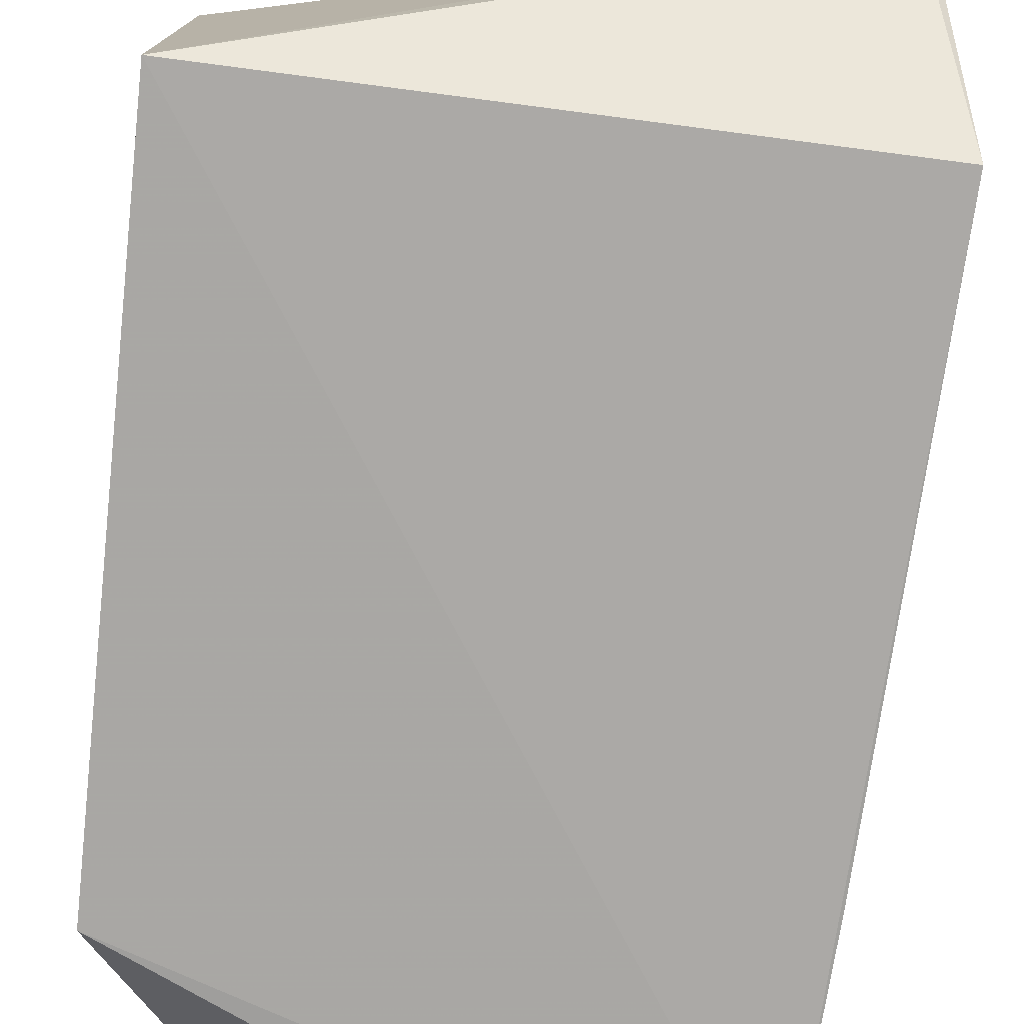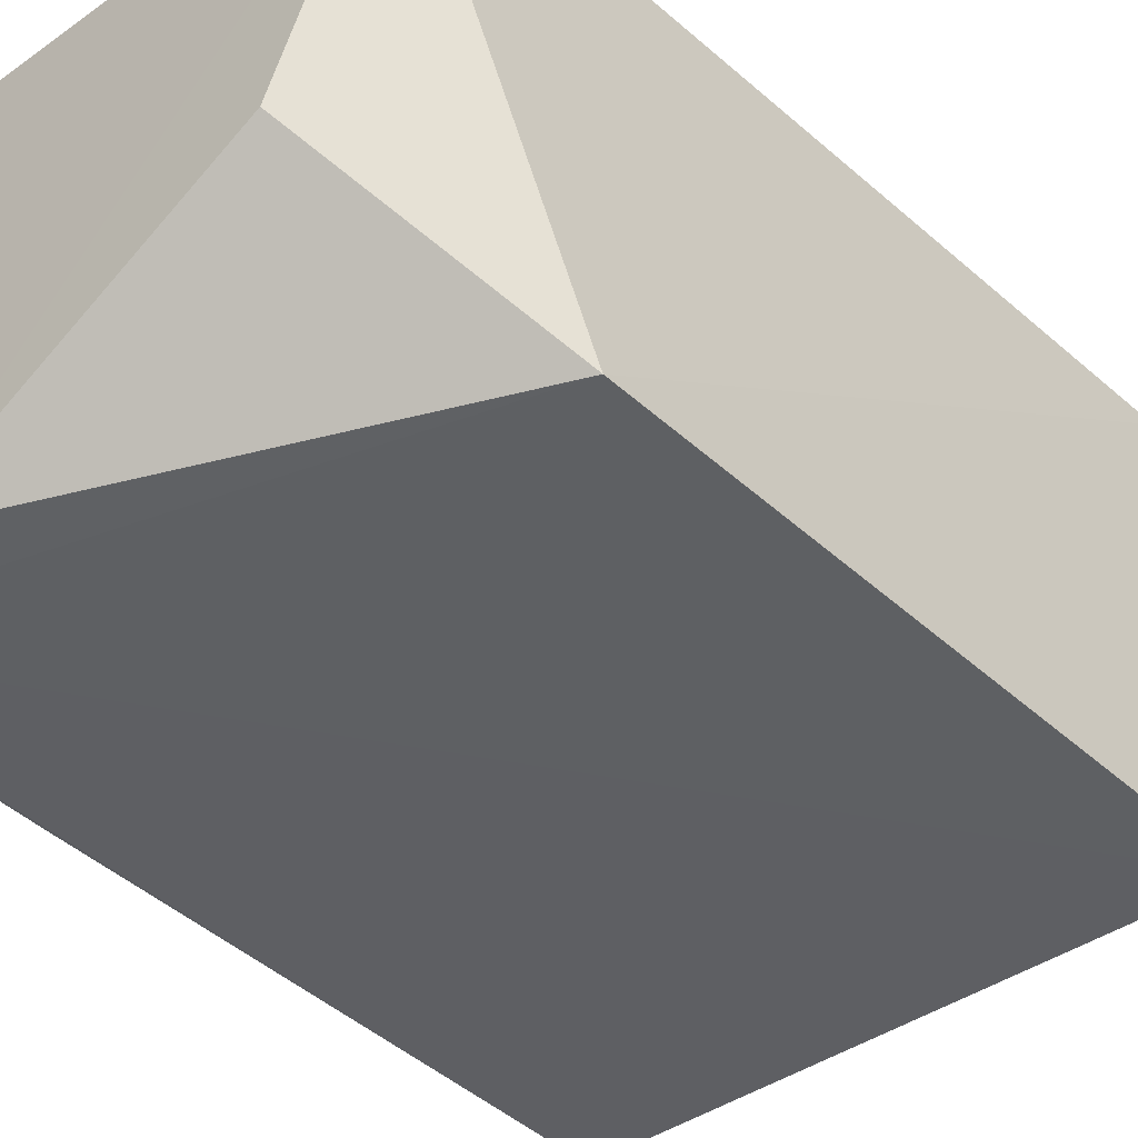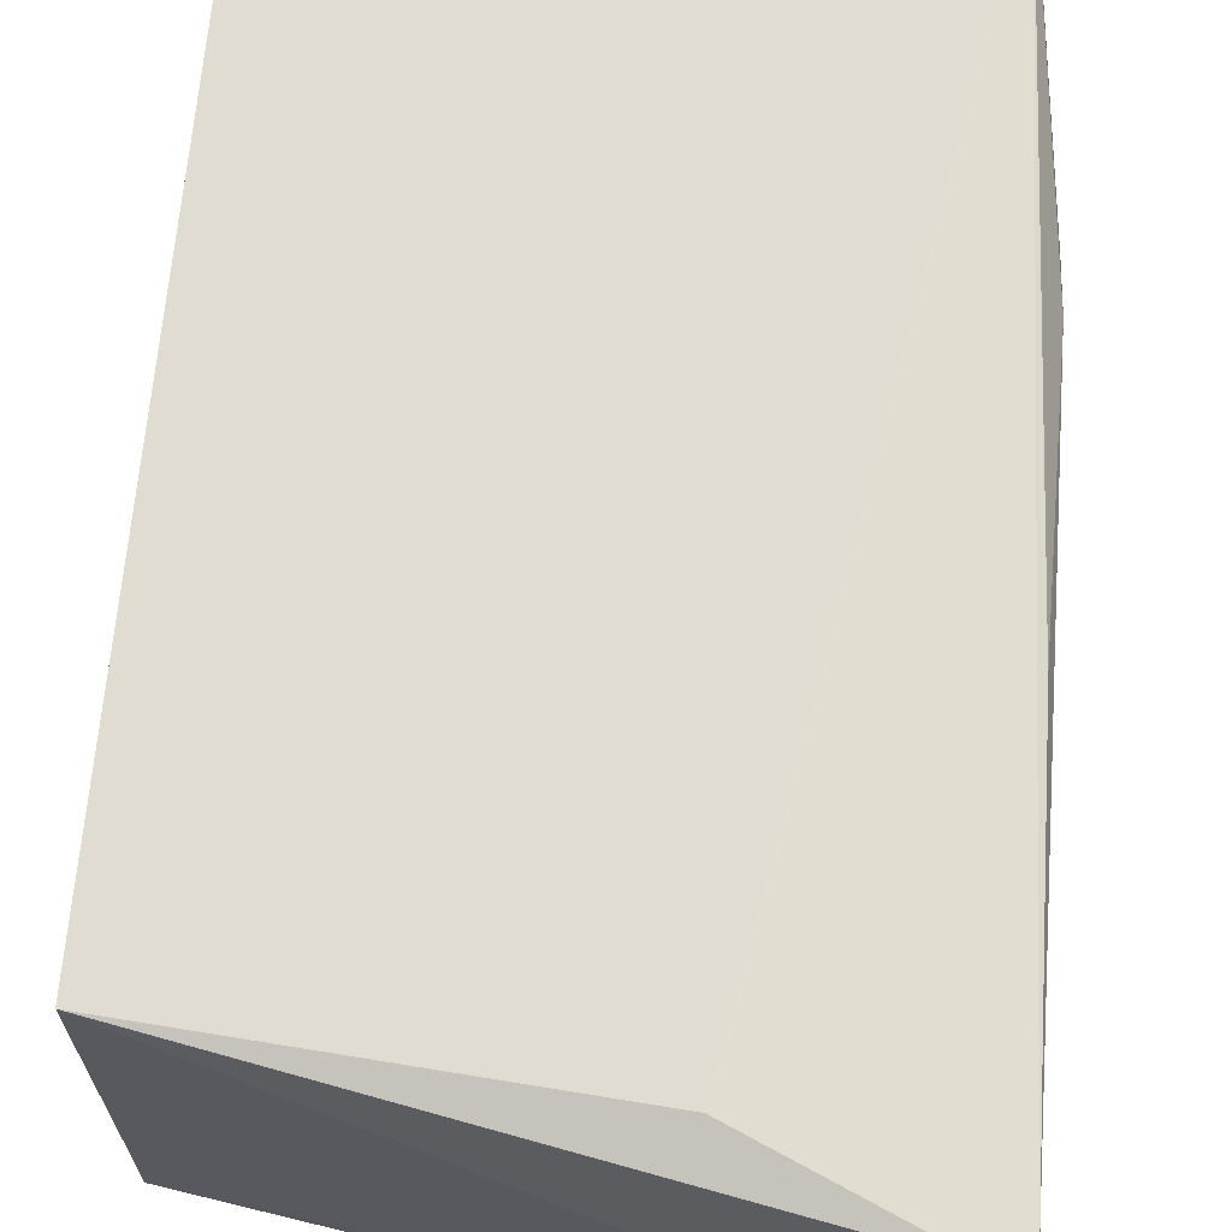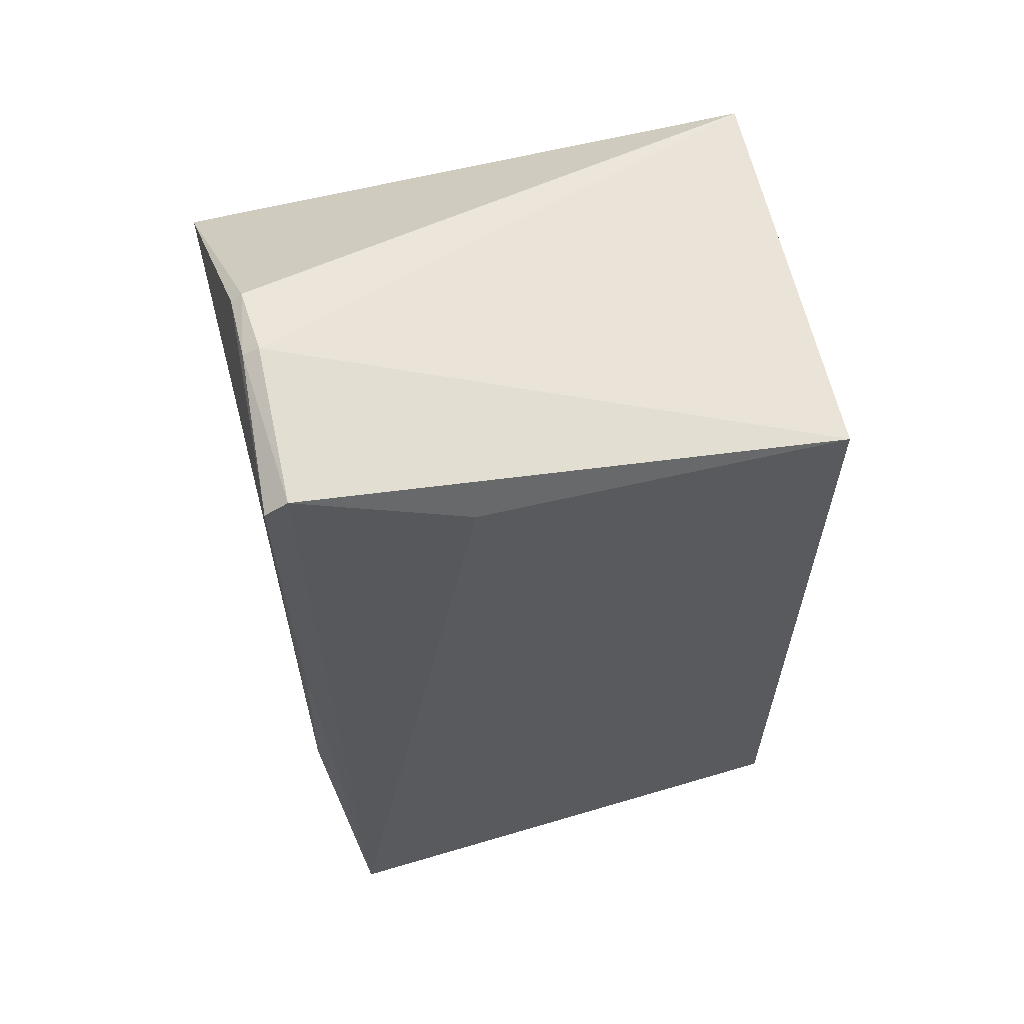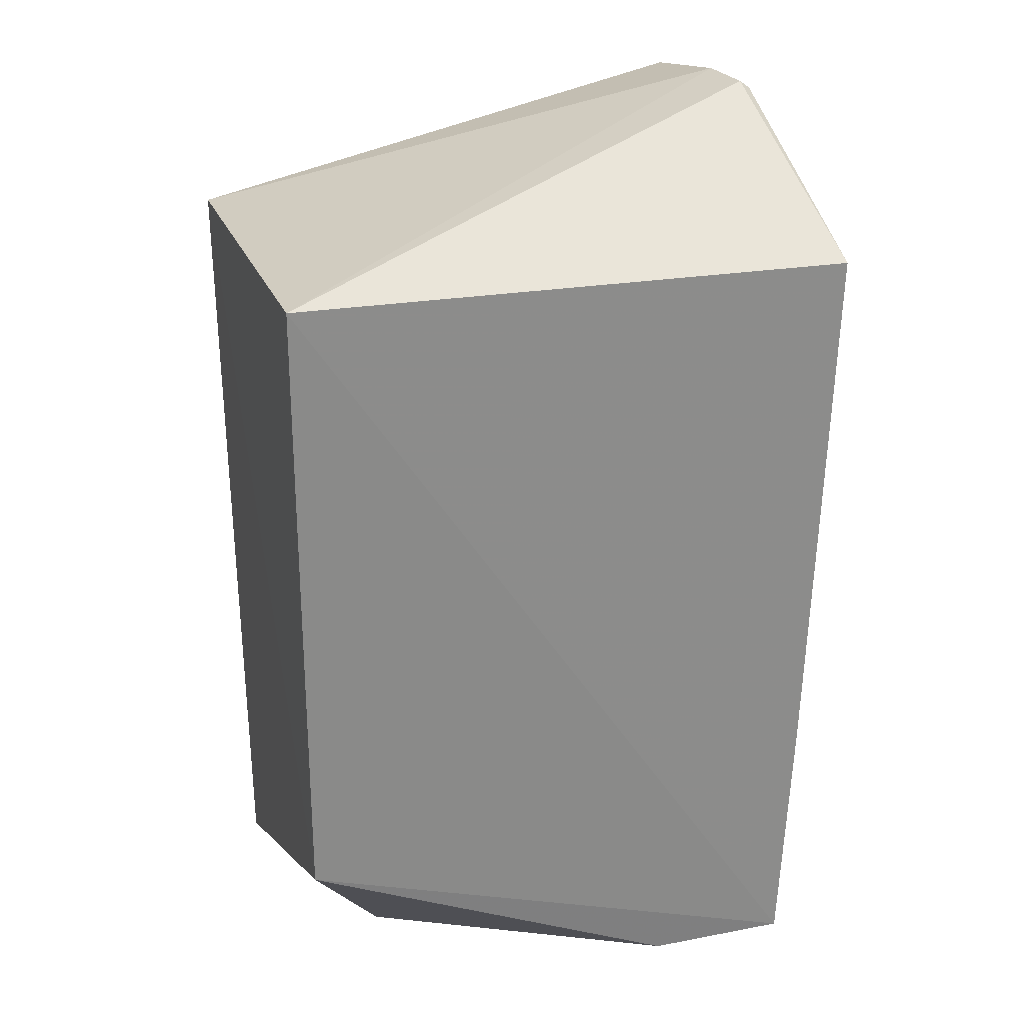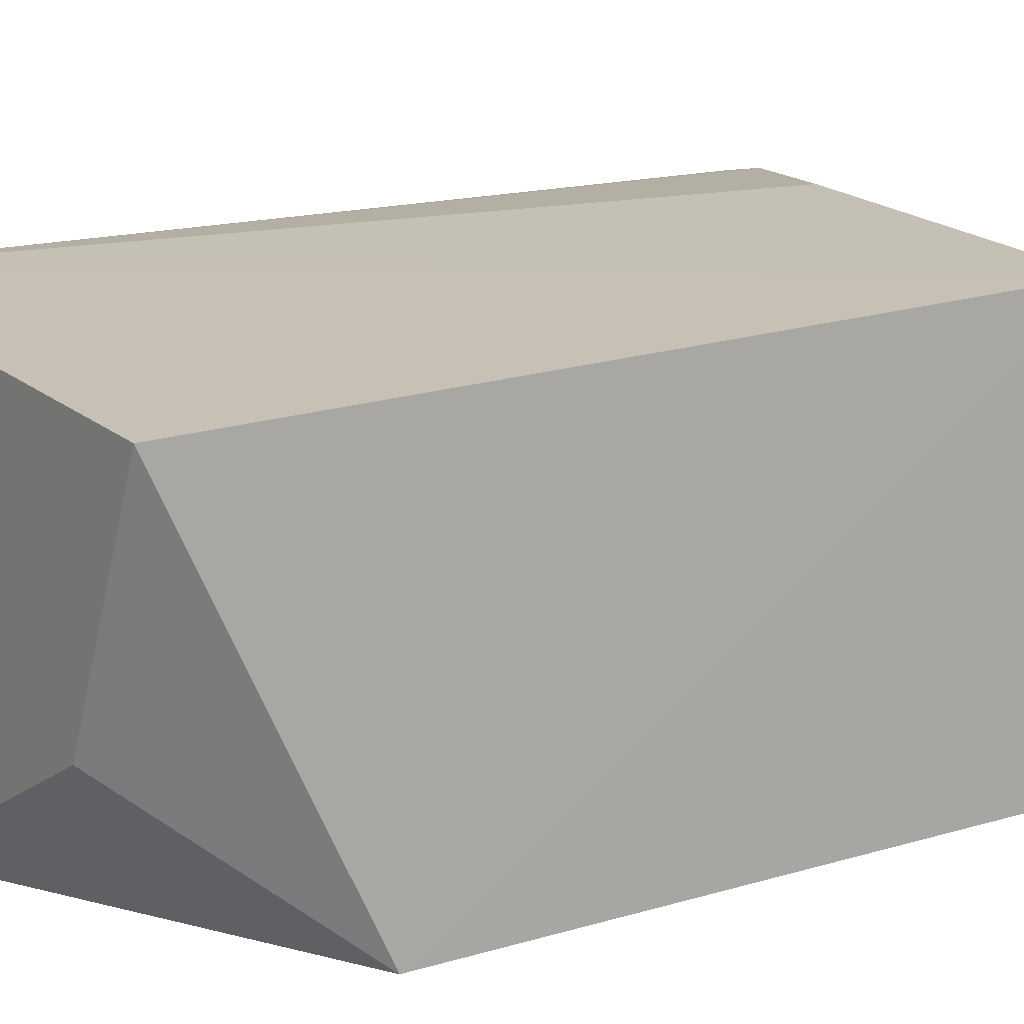
<metadata>
{"format":"obj","ext":"obj","renderer":"f3d","projection":"perspective","resolution":1024,"background":"white","views":[{"elev":-74.3,"azim":-5.9,"up":"+Y"},{"elev":-42.6,"azim":-137.3,"up":"+Y"},{"elev":69.9,"azim":5.1,"up":"+Y"},{"elev":57.9,"azim":167.8,"up":"+Z"},{"elev":26.7,"azim":-17.5,"up":"+Z"},{"elev":12.8,"azim":-124.0,"up":"+Y"}]}
</metadata>
<code>
v 0.1069 0.06229 0.1088
v 0.1091 0.0475 0.1016
v 0.1056 0.06946 0.05835
v 0.07802 0.06699 0.05829
v 0.07809 0.04684 0.1025
v 0.1071 0.04652 0.05823
v 0.09796 0.07065 0.1033
v 0.1081 0.07021 0.1062
v 0.1073 0.05886 0.1089
v 0.09929 0.04668 0.05819
v 0.07799 0.06897 0.1015
v 0.1069 0.07036 0.1072
v 0.1076 0.06559 0.07172
v 0.1078 0.06221 0.1083
v 0.07797 0.04654 0.06817
v 0.1077 0.06773 0.07504
v 0.1079 0.04688 0.07192
v 0.1078 0.05887 0.1084
v 0.08331 0.05471 0.05824
v 0.1075 0.06981 0.08841
f 6 2 5
f 9 5 2
f 9 1 5
f 10 4 3
f 10 3 6
f 11 7 3
f 11 3 4
f 11 5 1
f 12 8 3
f 12 3 7
f 12 7 11
f 12 11 1
f 13 6 3
f 14 1 9
f 14 12 1
f 14 8 12
f 15 10 6
f 15 6 5
f 15 11 4
f 15 5 11
f 16 13 3
f 16 8 2
f 16 2 13
f 17 13 2
f 17 2 6
f 17 6 13
f 18 14 9
f 18 9 2
f 18 2 8
f 18 8 14
f 19 15 4
f 19 4 10
f 19 10 15
f 20 16 3
f 20 3 8
f 20 8 16

</code>
